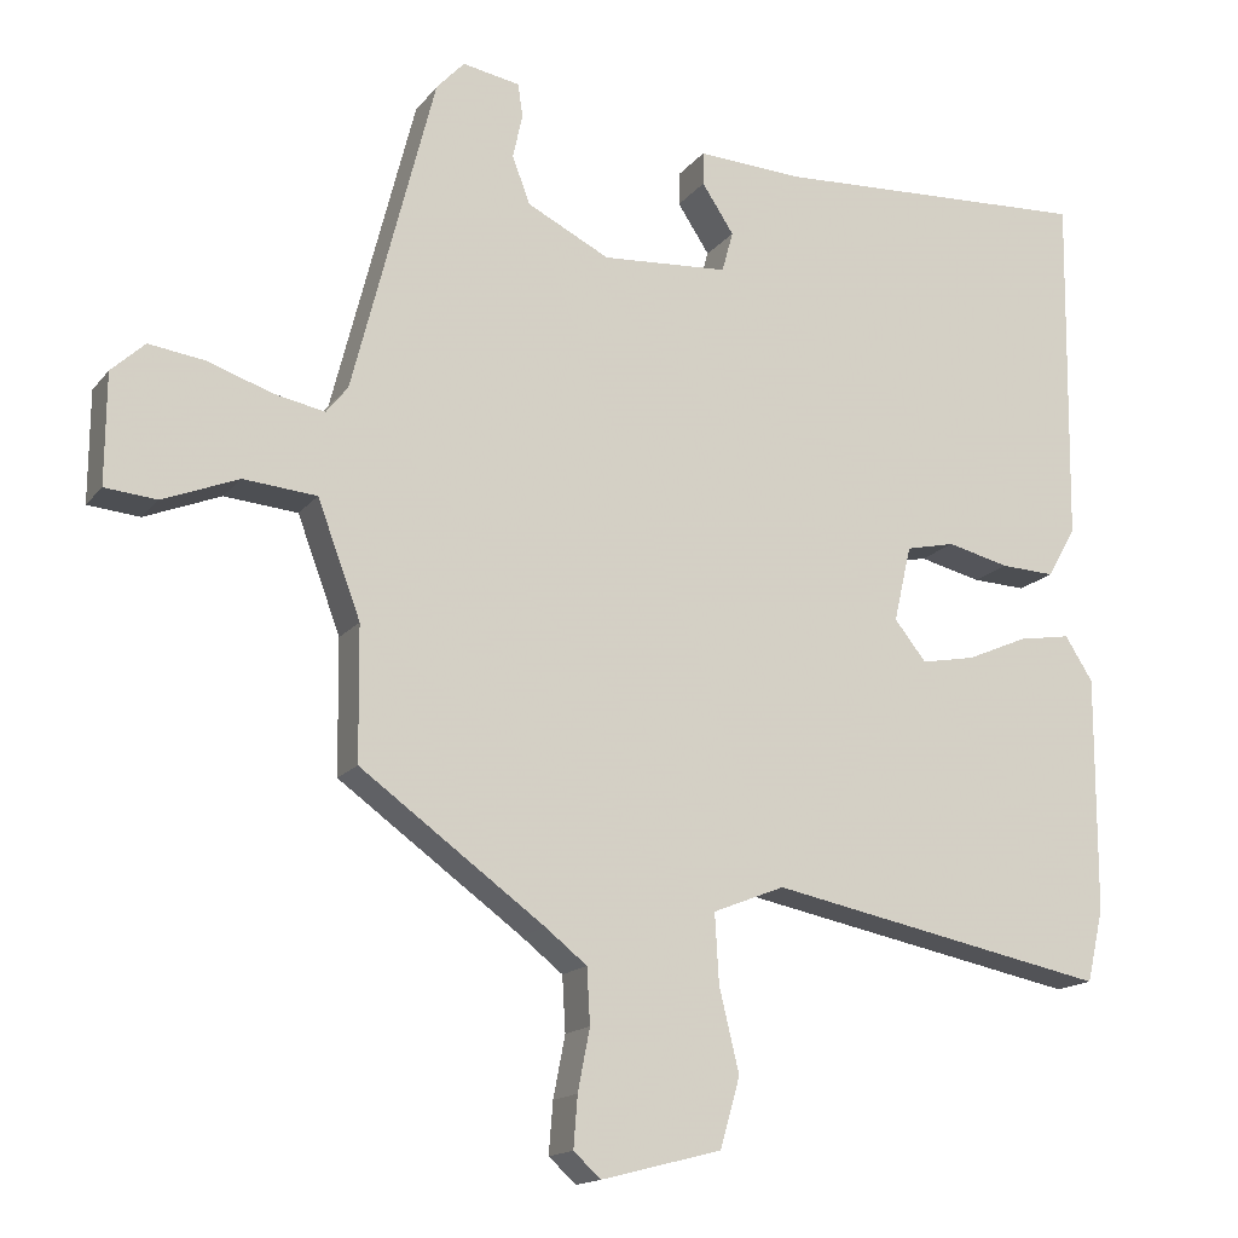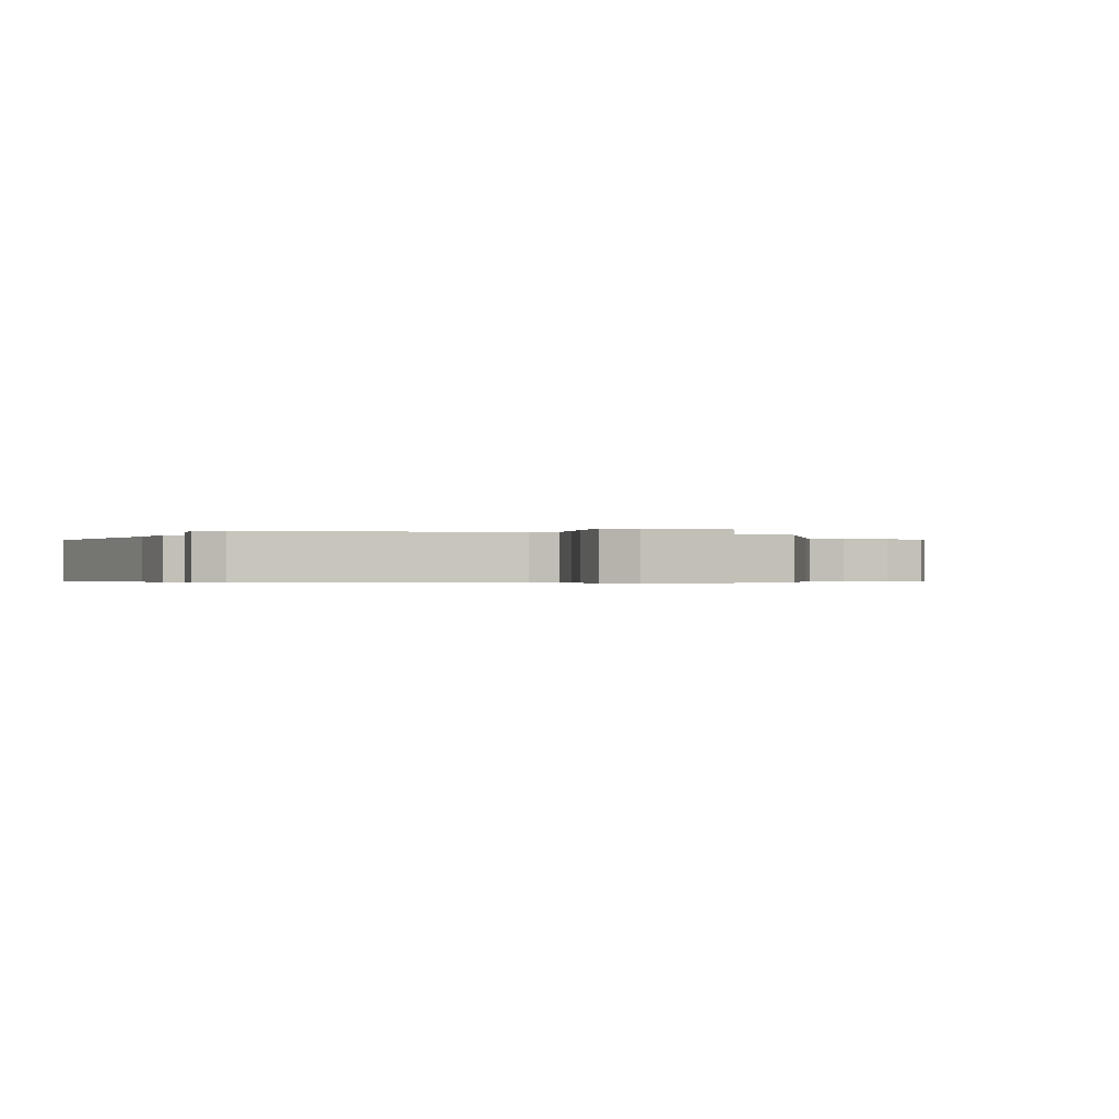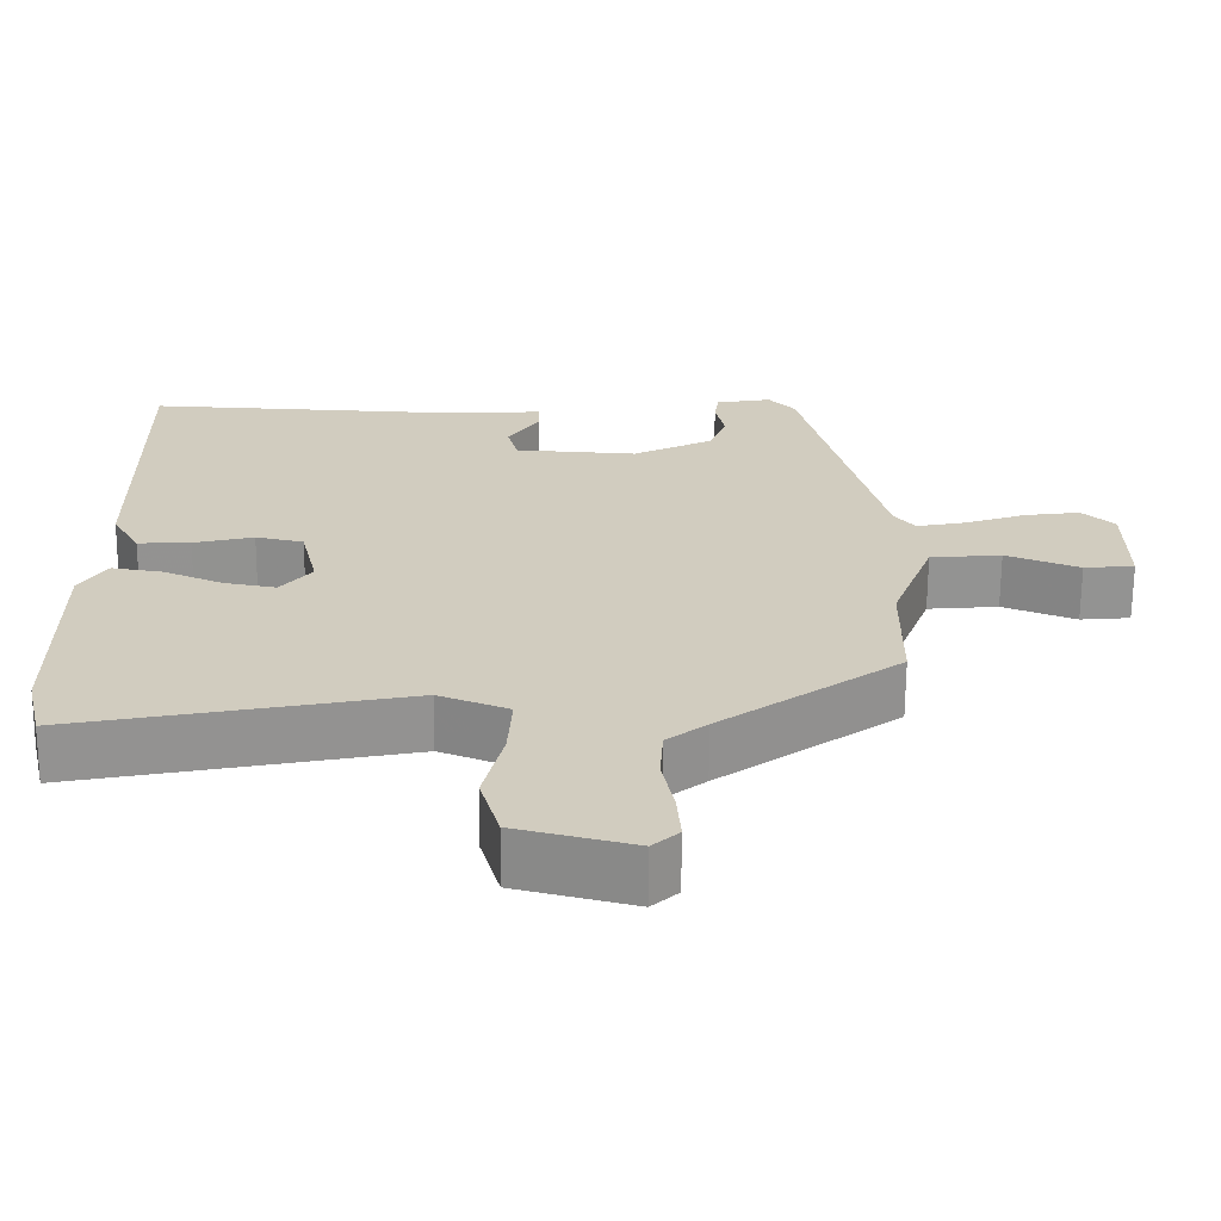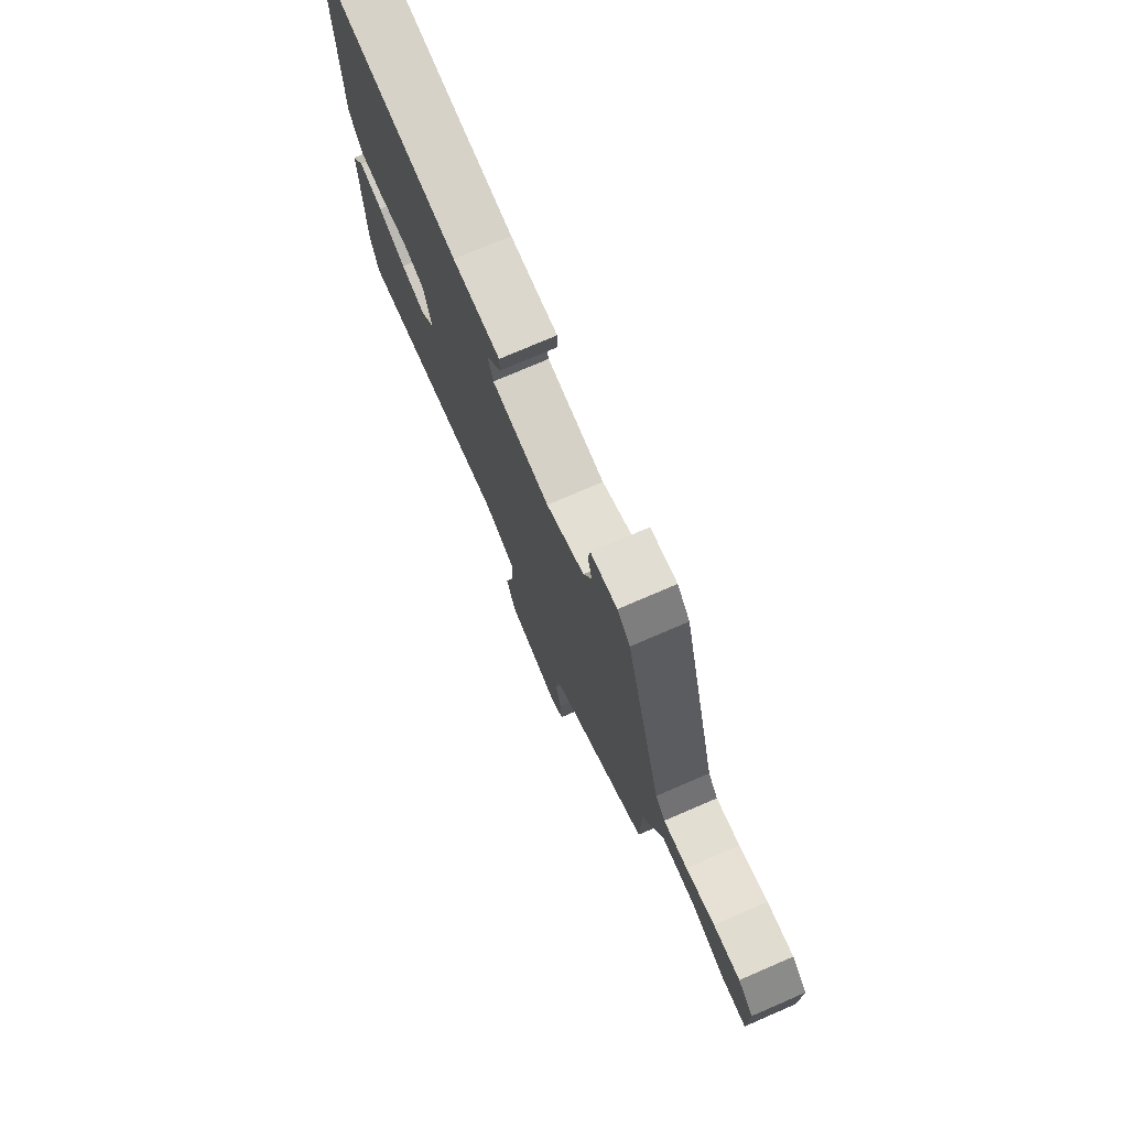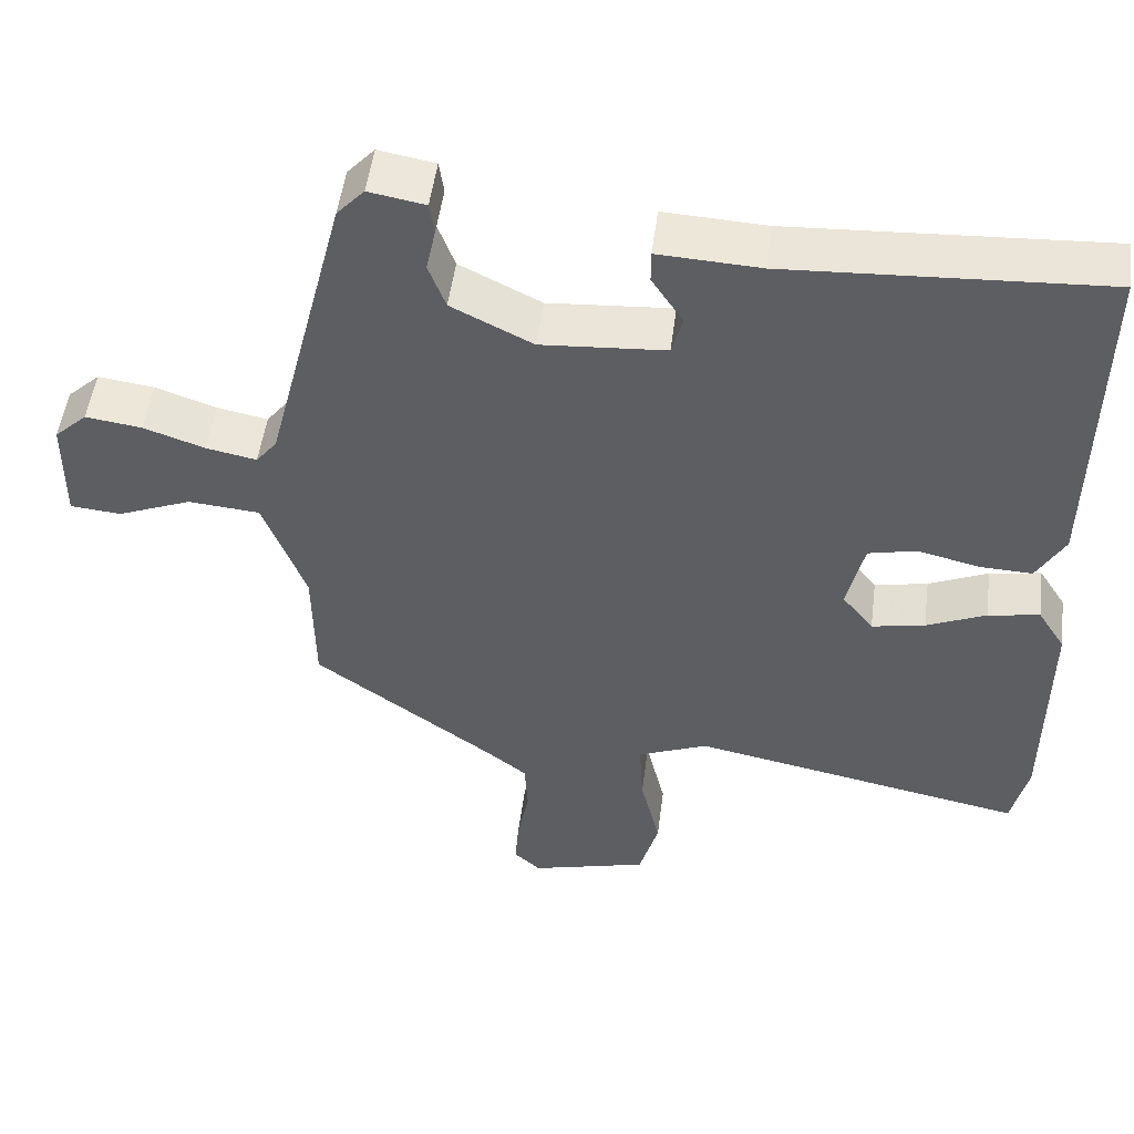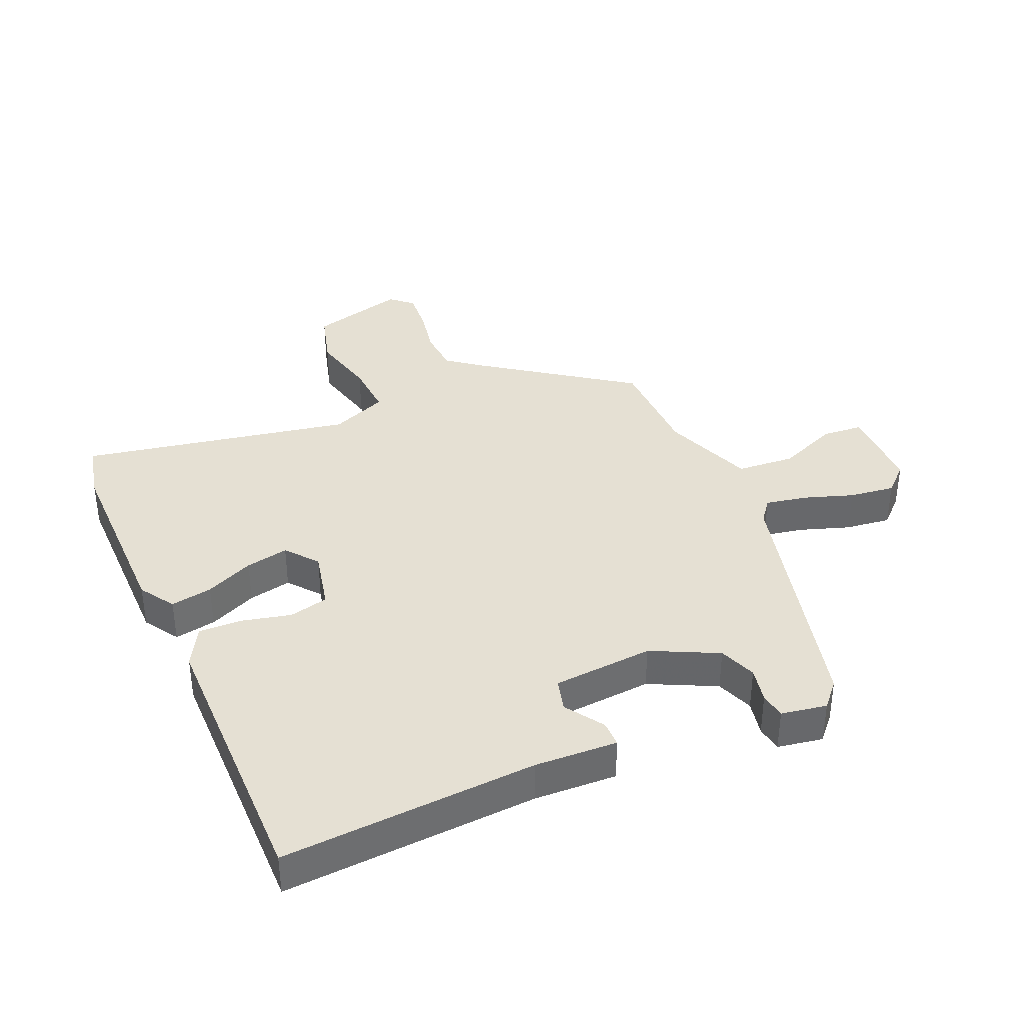
<metadata>
{"format":"obj","ext":"obj","renderer":"f3d","projection":"perspective","resolution":1024,"background":"white","views":[{"elev":-15.7,"azim":155.3,"up":"+Z"},{"elev":-0.4,"azim":63.6,"up":"+Y"},{"elev":-66.3,"azim":-0.4,"up":"+Z"},{"elev":75.7,"azim":66.7,"up":"+Z"},{"elev":50.4,"azim":-172.7,"up":"+Z"},{"elev":38.0,"azim":-23.9,"up":"+Y"}]}
</metadata>
<code>
v -0.489 0.07 -0.548
v -0.51 0.07 -0.457
v -0.511 0.07 -0.161
v -0.476 0.07 -0.106
v -0.41 0.07 -0.117
v -0.334 0.07 -0.15
v -0.266 0.07 -0.163
v -0.226 0.07 -0.113
v -0.248 0.07 -0.018
v -0.31 0.07 -0.004
v -0.388 0.07 -0.023
v -0.456 0.07 -0.026
v -0.492 0.07 0.037
v -0.498 0.07 0.48
v -0.095 0.07 0.459
v 0.036 0.07 0.466
v 0.036 0.07 0.425
v -0.004 0.07 0.364
v 0.01 0.07 0.313
v 0.169 0.07 0.302
v 0.273 0.07 0.354
v 0.295 0.07 0.413
v 0.283 0.07 0.469
v 0.289 0.07 0.51
v 0.361 0.07 0.523
v 0.396 0.07 0.485
v 0.499 0.07 0.082
v 0.526 0.07 0.048
v 0.591 0.07 0.061
v 0.669 0.07 0.088
v 0.741 0.07 0.098
v 0.783 0.07 0.059
v 0.784 0.07 -0.079
v 0.719 0.07 -0.085
v 0.624 0.07 -0.047
v 0.532 0.07 -0.055
v 0.478 0.07 -0.199
v 0.476 0.07 -0.366
v 0.245 0.07 -0.533
v 0.193 0.07 -0.574
v 0.189 0.07 -0.643
v 0.204 0.07 -0.72
v 0.209 0.07 -0.784
v 0.175 0.07 -0.815
v 0.024 0.07 -0.776
v -0.001 0.07 -0.689
v 0.024 0.07 -0.585
v 0.029 0.07 -0.499
v -0.061 0.07 -0.463
v -0.489 0 -0.548
v -0.51 0 -0.457
v -0.511 0 -0.161
v -0.476 0 -0.106
v -0.41 0 -0.117
v -0.334 0 -0.15
v -0.266 0 -0.163
v -0.226 0 -0.113
v -0.248 0 -0.018
v -0.31 0 -0.004
v -0.388 0 -0.023
v -0.456 0 -0.026
v -0.492 0 0.037
v -0.498 0 0.48
v -0.095 0 0.459
v 0.036 0 0.466
v 0.036 0 0.425
v -0.004 0 0.364
v 0.01 0 0.313
v 0.169 0 0.302
v 0.273 0 0.354
v 0.295 0 0.413
v 0.283 0 0.469
v 0.289 0 0.51
v 0.361 0 0.523
v 0.396 0 0.485
v 0.499 0 0.082
v 0.526 0 0.048
v 0.591 0 0.061
v 0.669 0 0.088
v 0.741 0 0.098
v 0.783 0 0.059
v 0.784 0 -0.079
v 0.719 0 -0.085
v 0.624 0 -0.047
v 0.532 0 -0.055
v 0.478 0 -0.199
v 0.476 0 -0.366
v 0.245 0 -0.533
v 0.193 0 -0.574
v 0.189 0 -0.643
v 0.204 0 -0.72
v 0.209 0 -0.784
v 0.175 0 -0.815
v 0.024 0 -0.776
v -0.001 0 -0.689
v 0.024 0 -0.585
v 0.029 0 -0.499
v -0.061 0 -0.463
f 44 45 46 47
f 44 47 48
f 41 42 43 44
f 40 41 44 48
f 39 40 48
f 37 38 39 48
f 36 37 48 49
f 32 33 34 35
f 32 35 36
f 29 30 31 32
f 28 29 32 36
f 27 28 36 49
f 22 23 24 25
f 21 22 25 26
f 15 16 17 18
f 15 18 19
f 14 15 19
f 13 14 19
f 10 11 12 13
f 10 13 19 20
f 3 4 5 6
f 3 6 7
f 2 3 7
f 1 2 7
f 49 1 7 8
f 21 26 27 49
f 9 10 20 21
f 8 9 21 49
f 96 95 94 93
f 97 96 93
f 93 92 91 90
f 97 93 90 89
f 97 89 88
f 97 88 87 86
f 98 97 86 85
f 84 83 82 81
f 85 84 81
f 81 80 79 78
f 85 81 78 77
f 98 85 77 76
f 74 73 72 71
f 75 74 71 70
f 67 66 65 64
f 68 67 64
f 68 64 63
f 68 63 62
f 62 61 60 59
f 69 68 62 59
f 55 54 53 52
f 56 55 52
f 56 52 51
f 56 51 50
f 57 56 50 98
f 98 76 75 70
f 70 69 59 58
f 98 70 58 57
f 1 50 51 2
f 2 51 52 3
f 3 52 53 4
f 4 53 54 5
f 5 54 55 6
f 6 55 56 7
f 7 56 57 8
f 8 57 58 9
f 9 58 59 10
f 10 59 60 11
f 11 60 61 12
f 12 61 62 13
f 13 62 63 14
f 14 63 64 15
f 15 64 65 16
f 16 65 66 17
f 17 66 67 18
f 18 67 68 19
f 19 68 69 20
f 20 69 70 21
f 21 70 71 22
f 22 71 72 23
f 23 72 73 24
f 24 73 74 25
f 25 74 75 26
f 26 75 76 27
f 27 76 77 28
f 28 77 78 29
f 29 78 79 30
f 30 79 80 31
f 31 80 81 32
f 32 81 82 33
f 33 82 83 34
f 34 83 84 35
f 35 84 85 36
f 36 85 86 37
f 37 86 87 38
f 38 87 88 39
f 39 88 89 40
f 40 89 90 41
f 41 90 91 42
f 42 91 92 43
f 43 92 93 44
f 44 93 94 45
f 45 94 95 46
f 46 95 96 47
f 47 96 97 48
f 48 97 98 49
f 49 98 50 1

</code>
